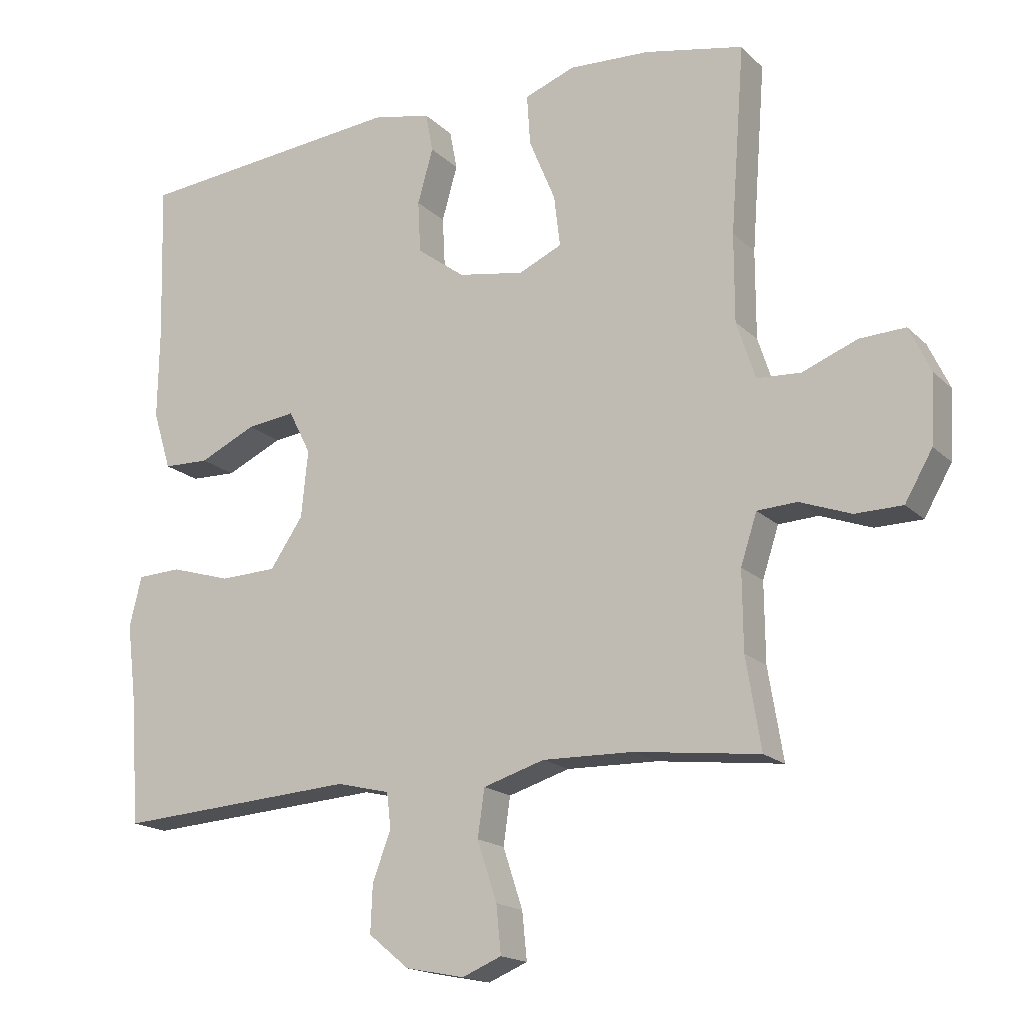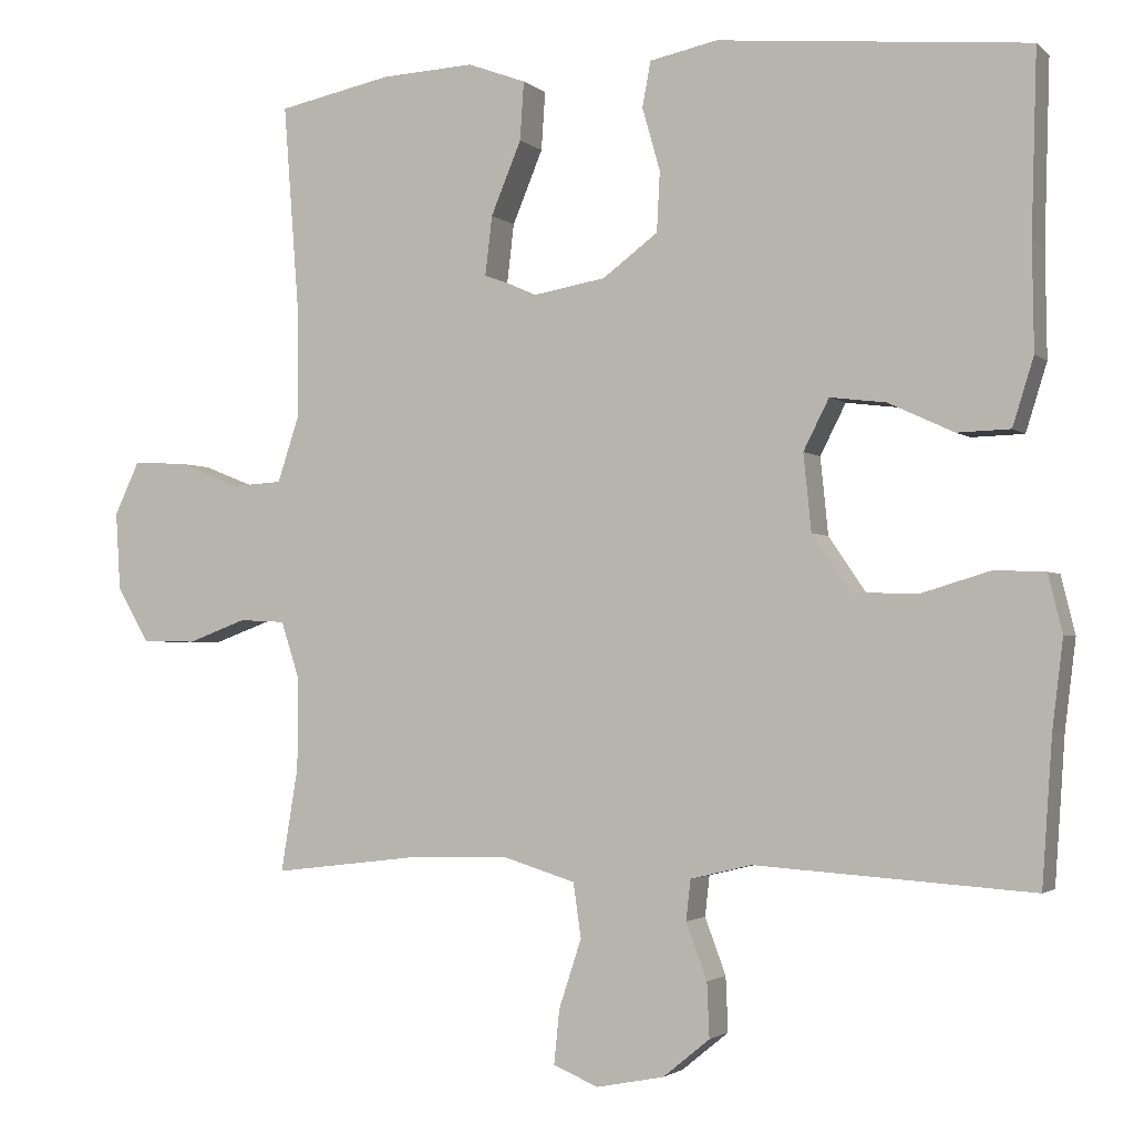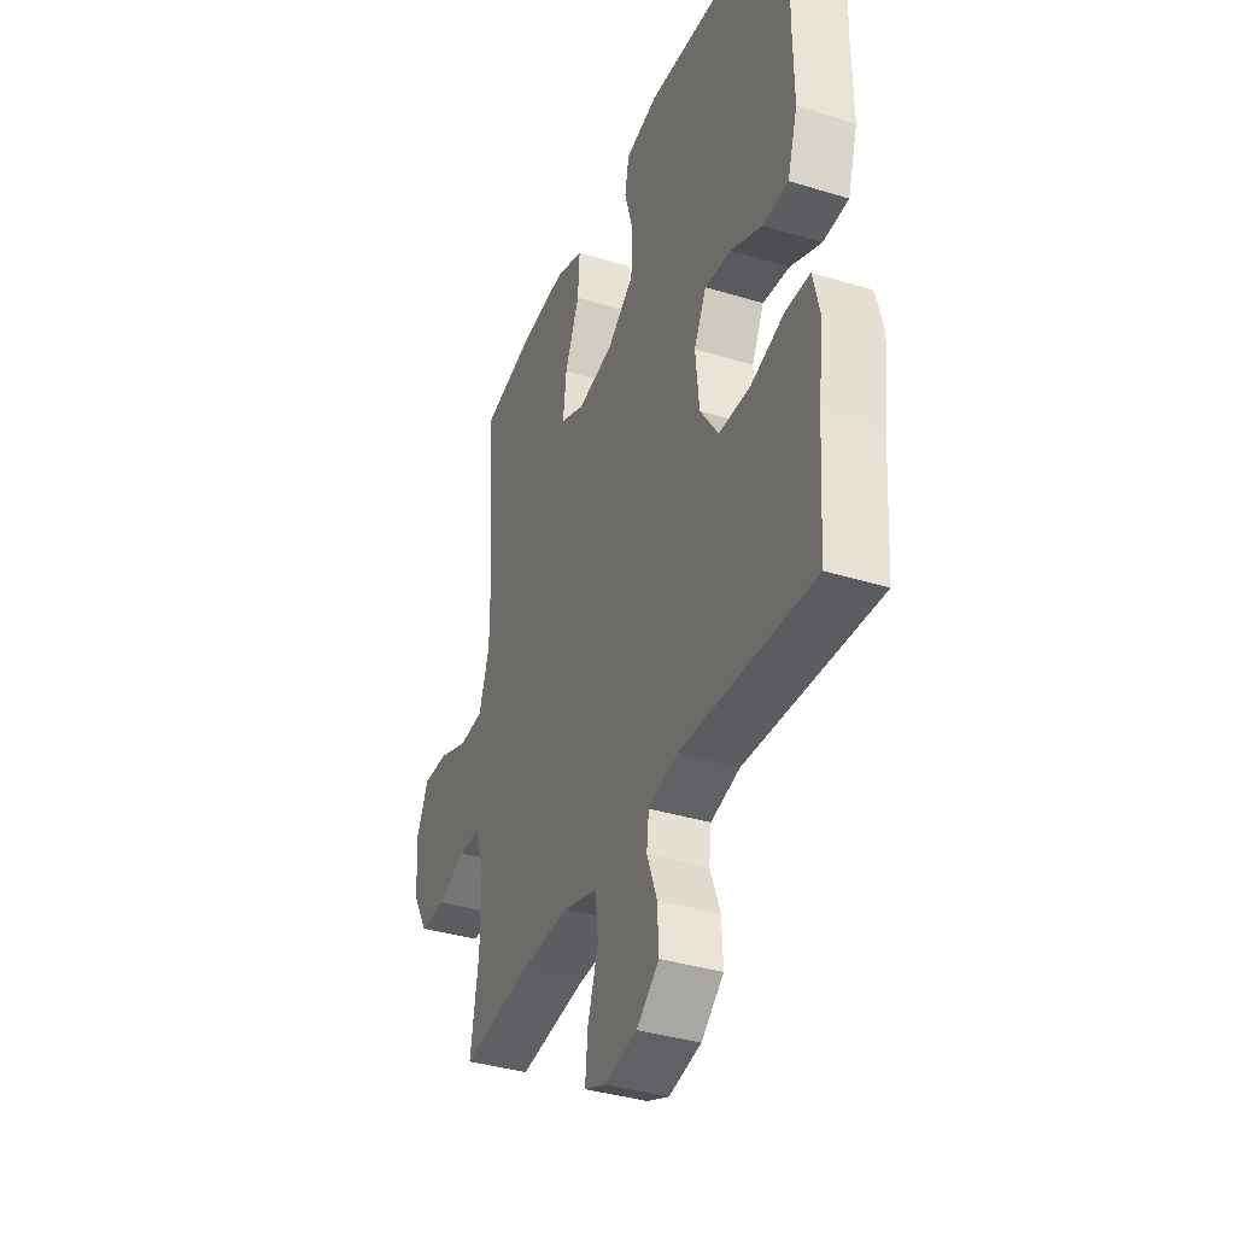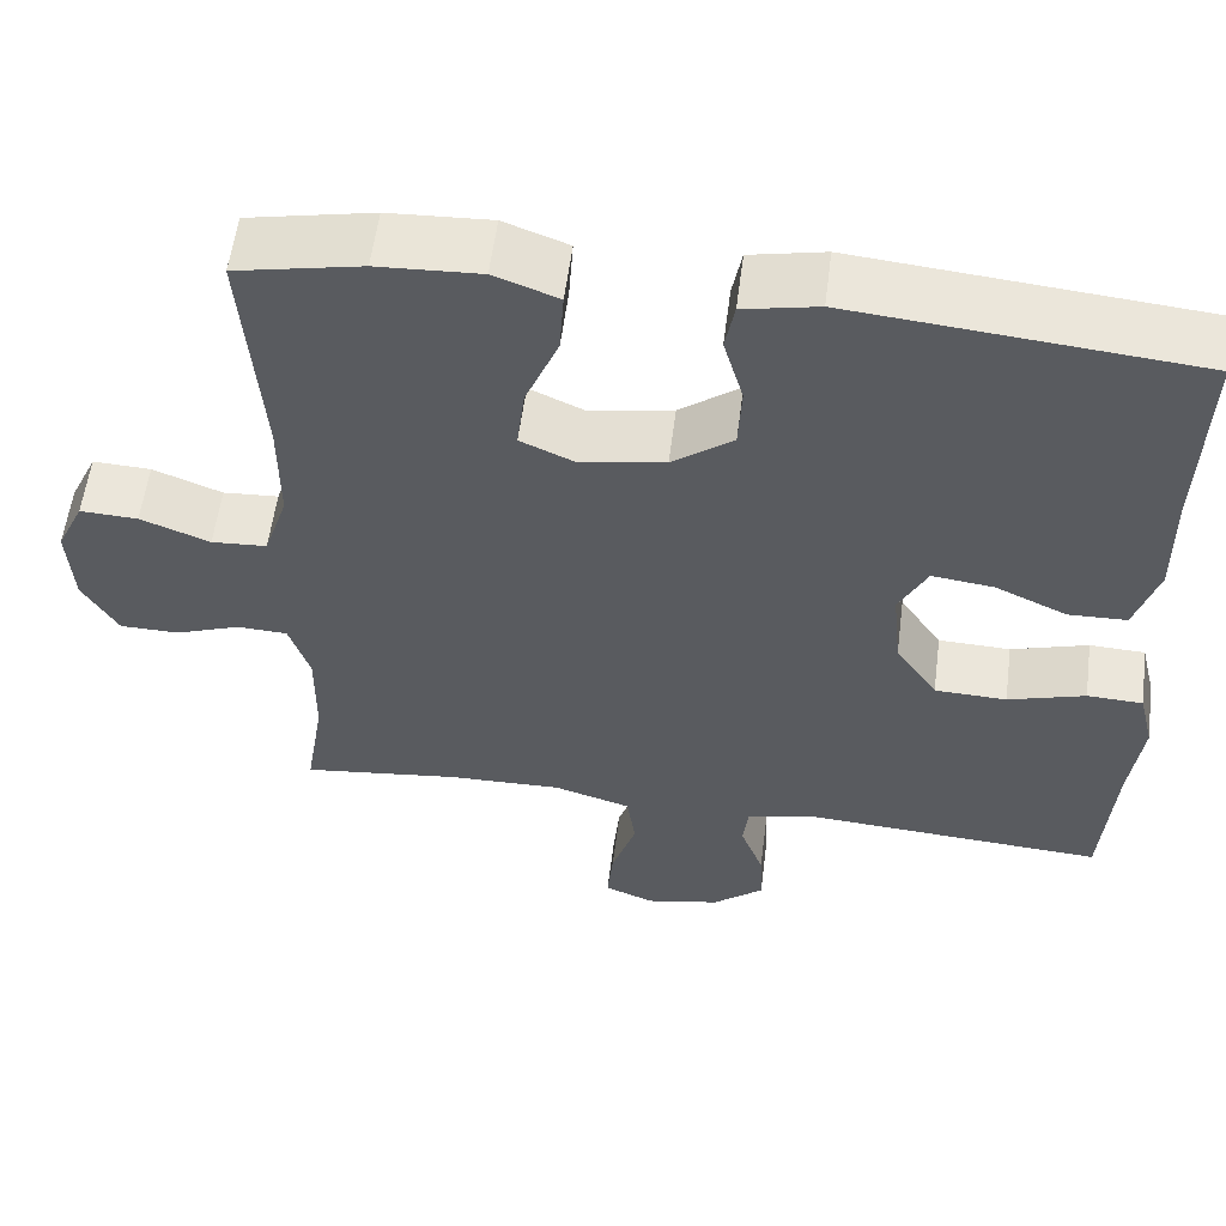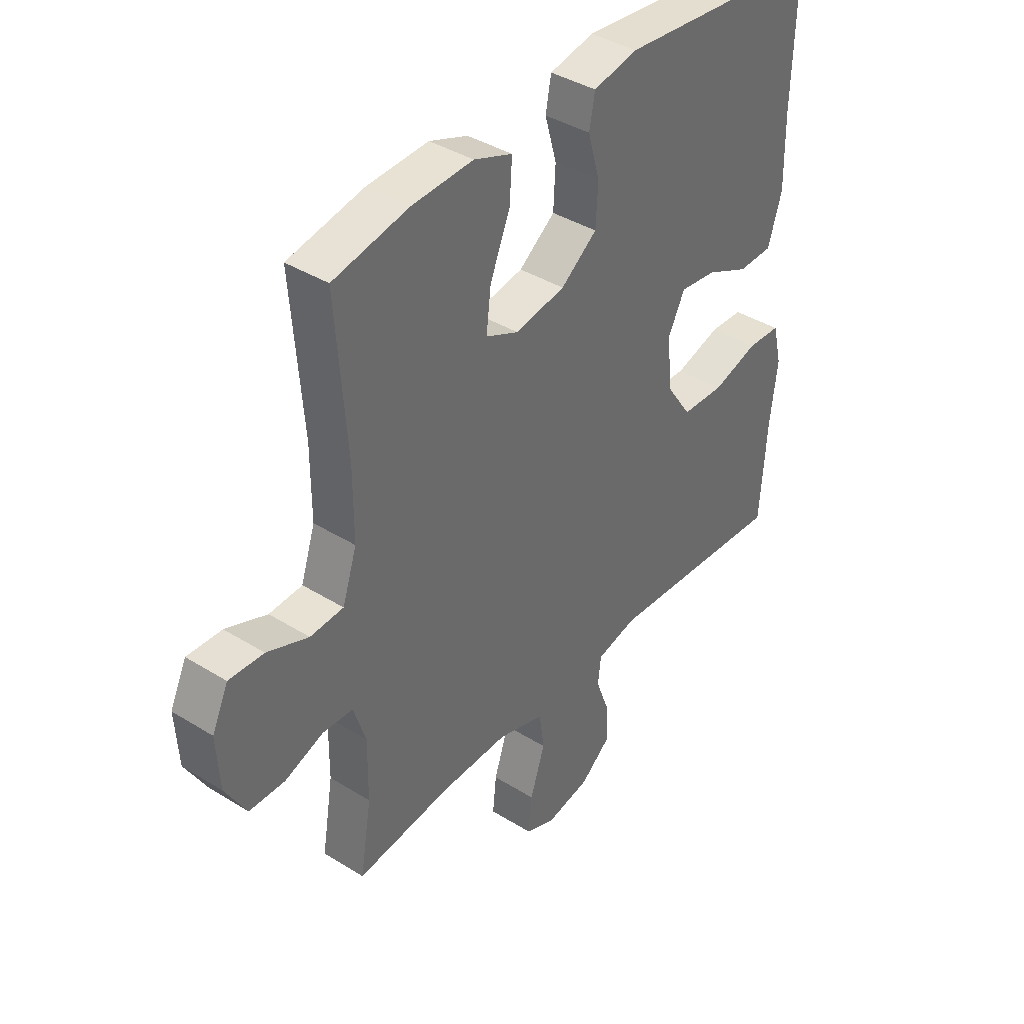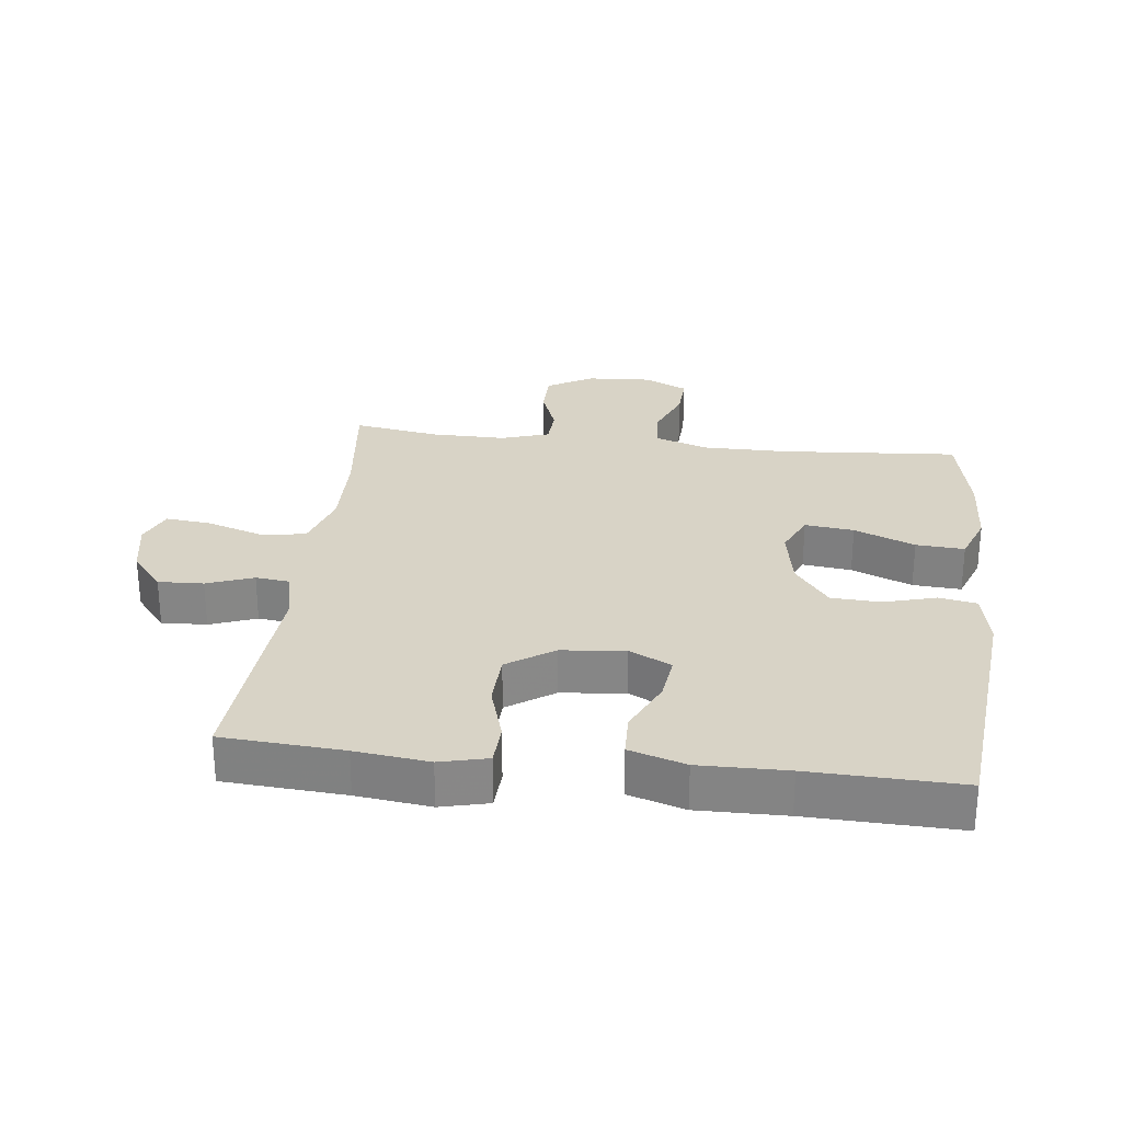
<metadata>
{"format":"obj","ext":"obj","renderer":"f3d","projection":"perspective","resolution":1024,"background":"white","views":[{"elev":-17.3,"azim":29.6,"up":"+Z"},{"elev":-2.3,"azim":-157.7,"up":"+Z"},{"elev":-37.4,"azim":-111.4,"up":"+Z"},{"elev":57.0,"azim":-172.7,"up":"+Z"},{"elev":39.4,"azim":127.8,"up":"+Z"},{"elev":27.8,"azim":-83.3,"up":"+Y"}]}
</metadata>
<code>
v -0.5 0.07 -0.5
v -0.513 0.07 -0.313
v -0.527 0.07 -0.199
v -0.509 0.07 -0.125
v -0.444 0.07 -0.122
v -0.354 0.07 -0.149
v -0.27 0.07 -0.146
v -0.221 0.07 -0.074
v -0.211 0.07 0.025
v -0.244 0.07 0.09
v -0.316 0.07 0.081
v -0.4 0.07 0.042
v -0.468 0.07 0.044
v -0.495 0.07 0.131
v -0.493 0.07 0.267
v -0.5 0.07 0.5
v -0.101 0.07 0.538
v -0.014 0.07 0.52
v -0.003 0.07 0.462
v -0.026 0.07 0.381
v -0.022 0.07 0.304
v 0.049 0.07 0.251
v 0.147 0.07 0.234
v 0.211 0.07 0.263
v 0.202 0.07 0.339
v 0.163 0.07 0.433
v 0.158 0.07 0.508
v 0.233 0.07 0.536
v 0.353 0.07 0.53
v 0.5 0.07 0.5
v 0.479 0.07 0.223
v 0.479 0.07 0.093
v 0.507 0.07 0.008
v 0.572 0.07 0.004
v 0.653 0.07 0.036
v 0.721 0.07 0.039
v 0.753 0.07 -0.029
v 0.747 0.07 -0.129
v 0.706 0.07 -0.2
v 0.636 0.07 -0.201
v 0.56 0.07 -0.173
v 0.501 0.07 -0.176
v 0.477 0.07 -0.25
v 0.478 0.07 -0.366
v 0.5 0.07 -0.5
v 0.315 0.07 -0.478
v 0.181 0.07 -0.475
v 0.09 0.07 -0.503
v 0.08 0.07 -0.573
v 0.109 0.07 -0.661
v 0.116 0.07 -0.731
v 0.058 0.07 -0.755
v -0.029 0.07 -0.738
v -0.089 0.07 -0.689
v -0.086 0.07 -0.619
v -0.059 0.07 -0.547
v -0.065 0.07 -0.495
v -0.144 0.07 -0.476
v -0.5 0 -0.5
v -0.513 0 -0.313
v -0.527 0 -0.199
v -0.509 0 -0.125
v -0.444 0 -0.122
v -0.354 0 -0.149
v -0.27 0 -0.146
v -0.221 0 -0.074
v -0.211 0 0.025
v -0.244 0 0.09
v -0.316 0 0.081
v -0.4 0 0.042
v -0.468 0 0.044
v -0.495 0 0.131
v -0.493 0 0.267
v -0.5 0 0.5
v -0.101 0 0.538
v -0.014 0 0.52
v -0.003 0 0.462
v -0.026 0 0.381
v -0.022 0 0.304
v 0.049 0 0.251
v 0.147 0 0.234
v 0.211 0 0.263
v 0.202 0 0.339
v 0.163 0 0.433
v 0.158 0 0.508
v 0.233 0 0.536
v 0.353 0 0.53
v 0.5 0 0.5
v 0.479 0 0.223
v 0.479 0 0.093
v 0.507 0 0.008
v 0.572 0 0.004
v 0.653 0 0.036
v 0.721 0 0.039
v 0.753 0 -0.029
v 0.747 0 -0.129
v 0.706 0 -0.2
v 0.636 0 -0.201
v 0.56 0 -0.173
v 0.501 0 -0.176
v 0.477 0 -0.25
v 0.478 0 -0.366
v 0.5 0 -0.5
v 0.315 0 -0.478
v 0.181 0 -0.475
v 0.09 0 -0.503
v 0.08 0 -0.573
v 0.109 0 -0.661
v 0.116 0 -0.731
v 0.058 0 -0.755
v -0.029 0 -0.738
v -0.089 0 -0.689
v -0.086 0 -0.619
v -0.059 0 -0.547
v -0.065 0 -0.495
v -0.144 0 -0.476
f 53 54 55 56
f 53 56 57
f 52 53 57
f 49 50 51 52
f 49 52 57
f 48 49 57
f 47 48 57 58
f 44 45 46
f 43 44 46 47
f 42 43 47 58
f 38 39 40 41
f 38 41 42
f 37 38 42
f 34 35 36 37
f 33 34 37 42
f 32 33 42 58
f 28 29 30 31
f 25 26 27 28
f 24 25 28 31
f 23 24 31 32
f 17 18 19 20
f 15 16 17 20
f 15 20 21
f 14 15 21 22
f 11 12 13 14
f 10 11 14 22
f 3 4 5 6
f 2 3 6 7
f 1 2 7
f 58 1 7 8
f 9 10 22 23
f 23 32 58
f 8 9 23 58
f 114 113 112 111
f 115 114 111
f 115 111 110
f 110 109 108 107
f 115 110 107
f 115 107 106
f 116 115 106 105
f 104 103 102
f 105 104 102 101
f 116 105 101 100
f 99 98 97 96
f 100 99 96
f 100 96 95
f 95 94 93 92
f 100 95 92 91
f 116 100 91 90
f 89 88 87 86
f 86 85 84 83
f 89 86 83 82
f 90 89 82 81
f 78 77 76 75
f 78 75 74 73
f 79 78 73
f 80 79 73 72
f 72 71 70 69
f 80 72 69 68
f 64 63 62 61
f 65 64 61 60
f 65 60 59
f 66 65 59 116
f 81 80 68 67
f 116 90 81
f 116 81 67 66
f 1 59 60 2
f 2 60 61 3
f 3 61 62 4
f 4 62 63 5
f 5 63 64 6
f 6 64 65 7
f 7 65 66 8
f 8 66 67 9
f 9 67 68 10
f 10 68 69 11
f 11 69 70 12
f 12 70 71 13
f 13 71 72 14
f 14 72 73 15
f 15 73 74 16
f 16 74 75 17
f 17 75 76 18
f 18 76 77 19
f 19 77 78 20
f 20 78 79 21
f 21 79 80 22
f 22 80 81 23
f 23 81 82 24
f 24 82 83 25
f 25 83 84 26
f 26 84 85 27
f 27 85 86 28
f 28 86 87 29
f 29 87 88 30
f 30 88 89 31
f 31 89 90 32
f 32 90 91 33
f 33 91 92 34
f 34 92 93 35
f 35 93 94 36
f 36 94 95 37
f 37 95 96 38
f 38 96 97 39
f 39 97 98 40
f 40 98 99 41
f 41 99 100 42
f 42 100 101 43
f 43 101 102 44
f 44 102 103 45
f 45 103 104 46
f 46 104 105 47
f 47 105 106 48
f 48 106 107 49
f 49 107 108 50
f 50 108 109 51
f 51 109 110 52
f 52 110 111 53
f 53 111 112 54
f 54 112 113 55
f 55 113 114 56
f 56 114 115 57
f 57 115 116 58
f 58 116 59 1

</code>
